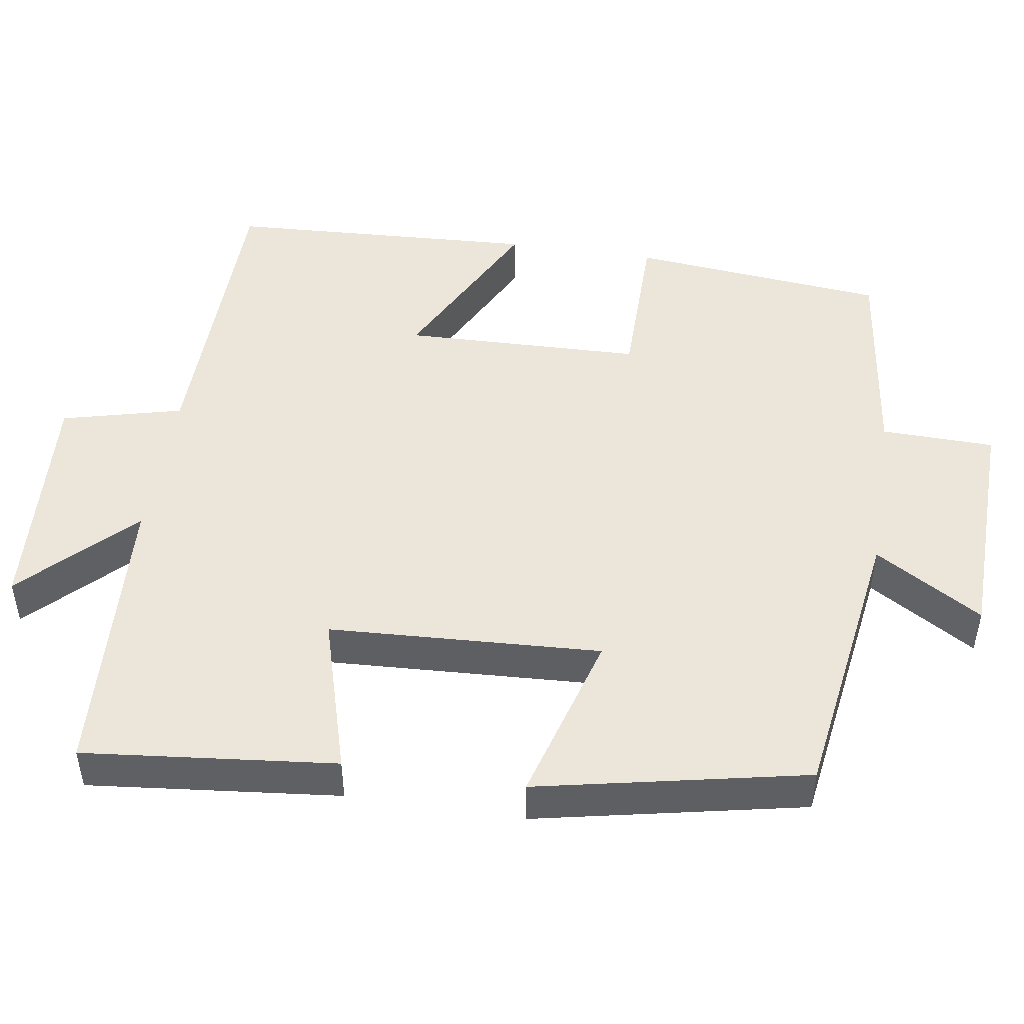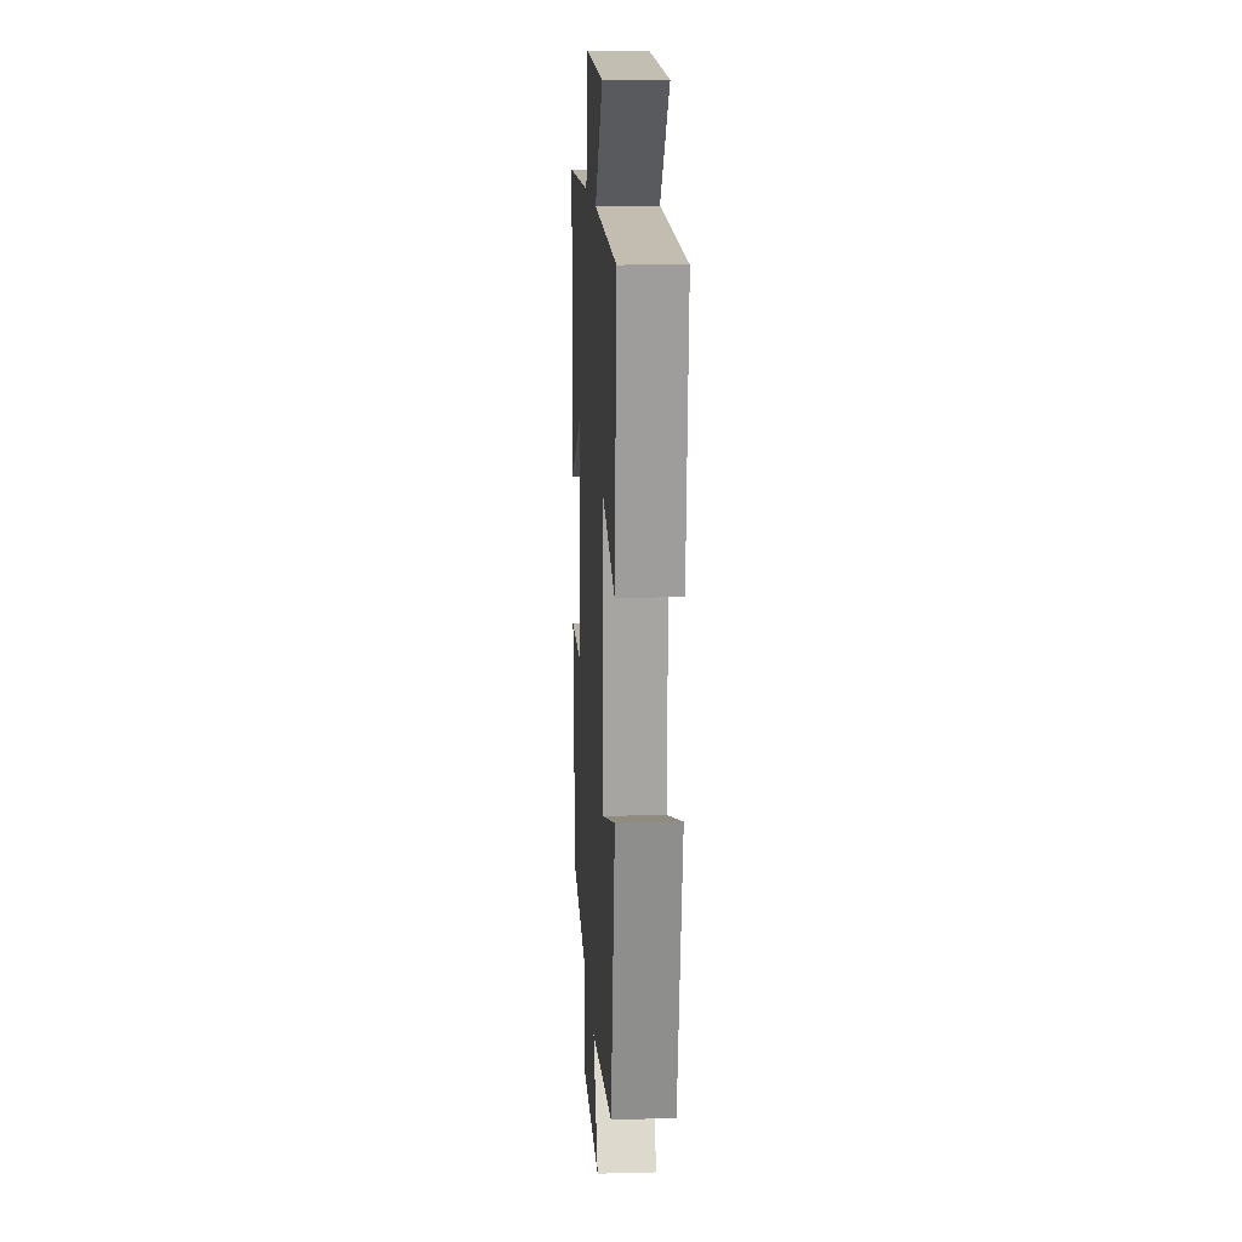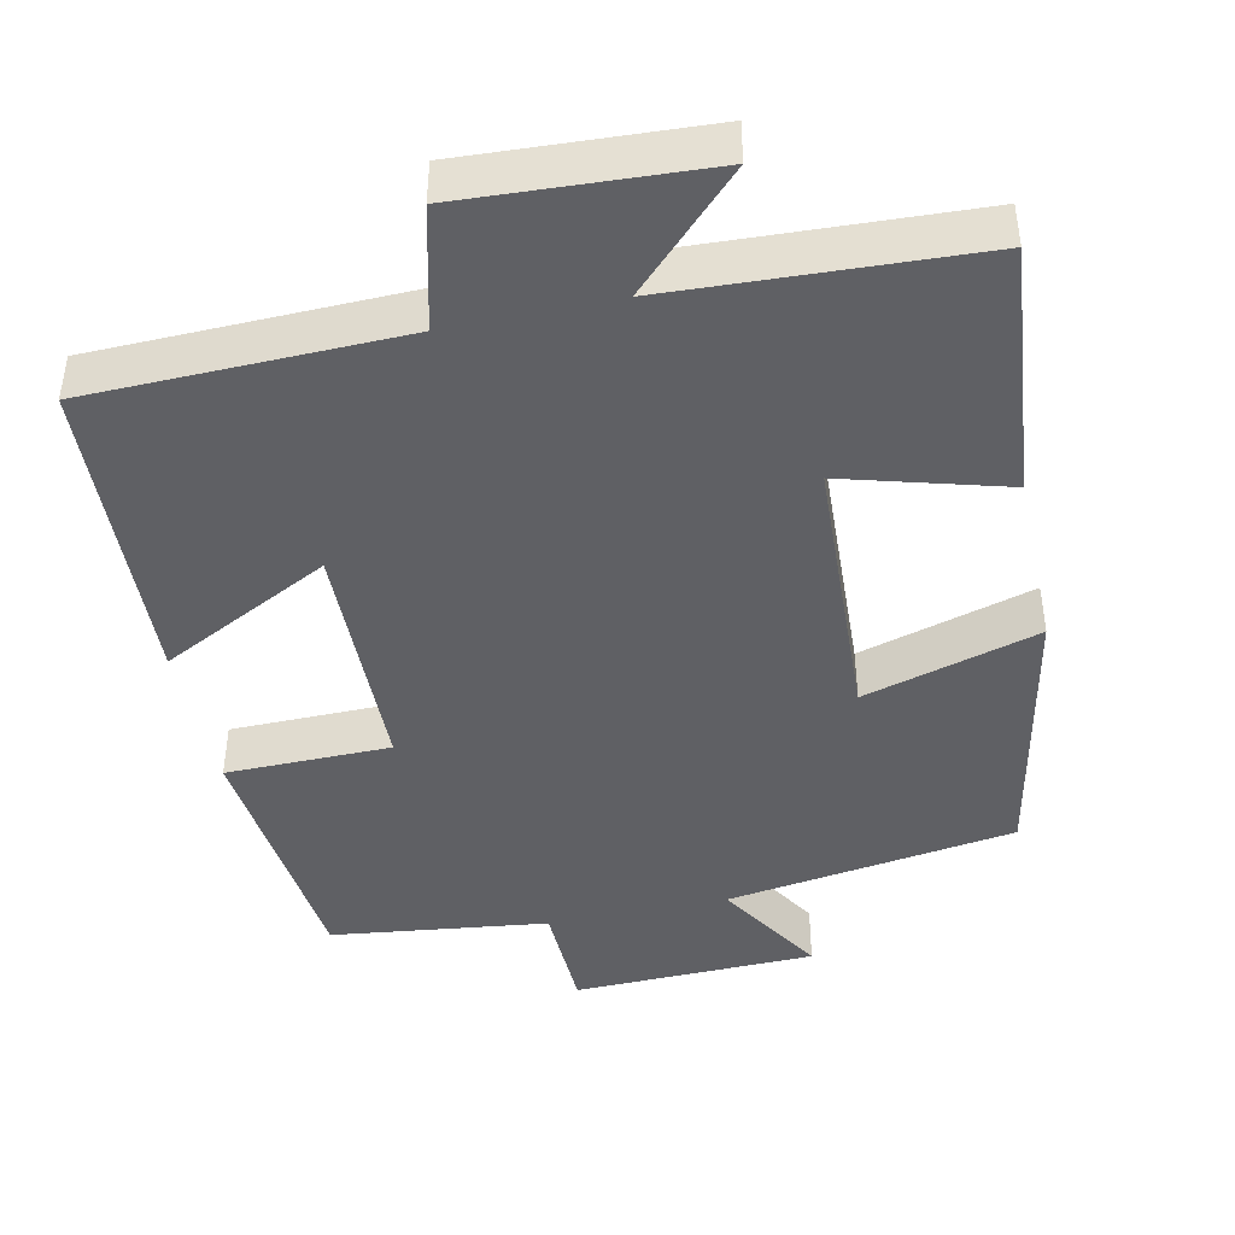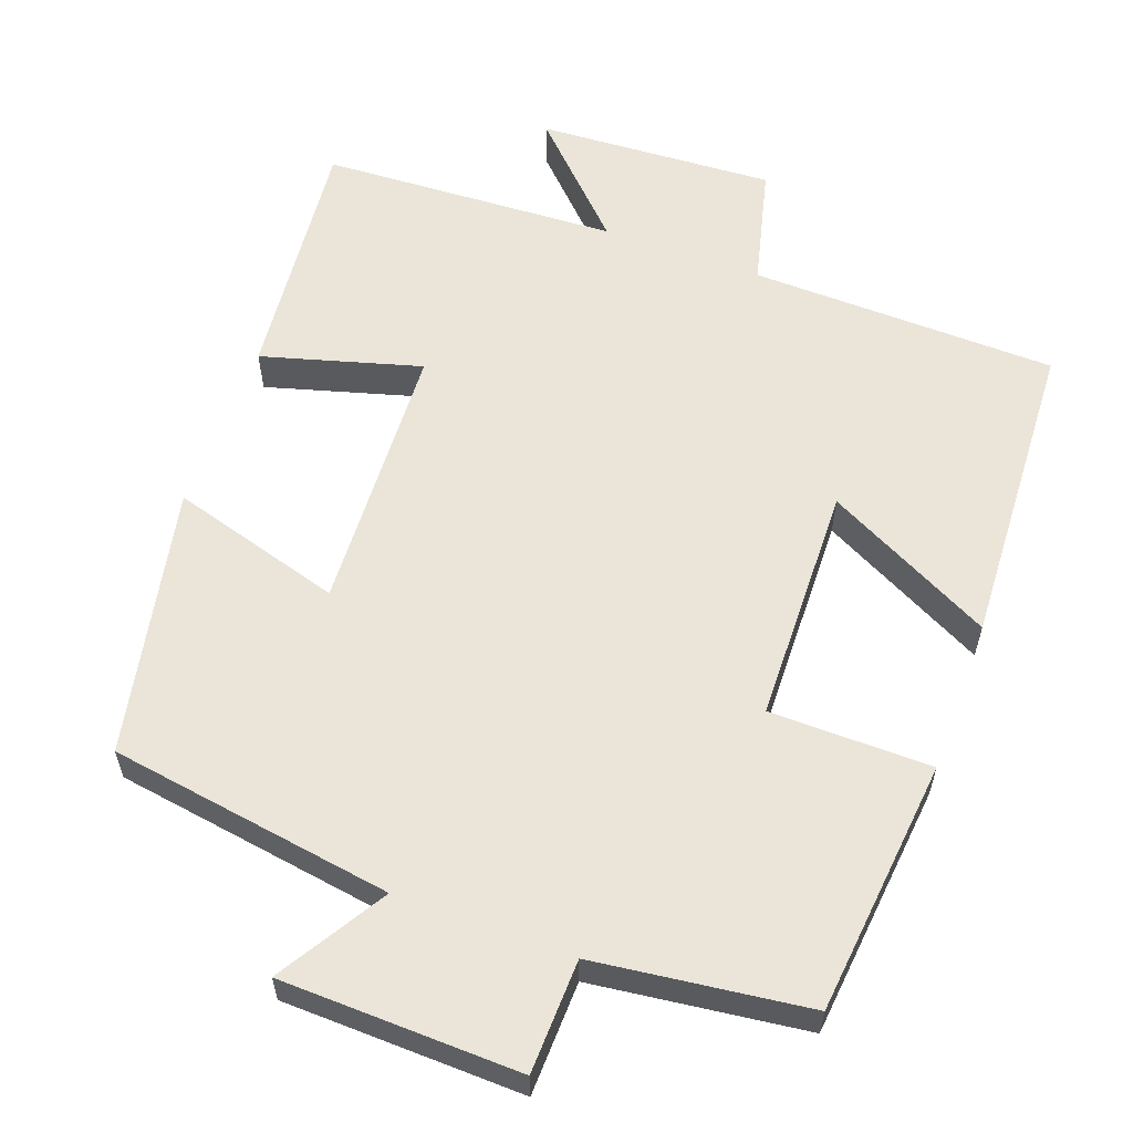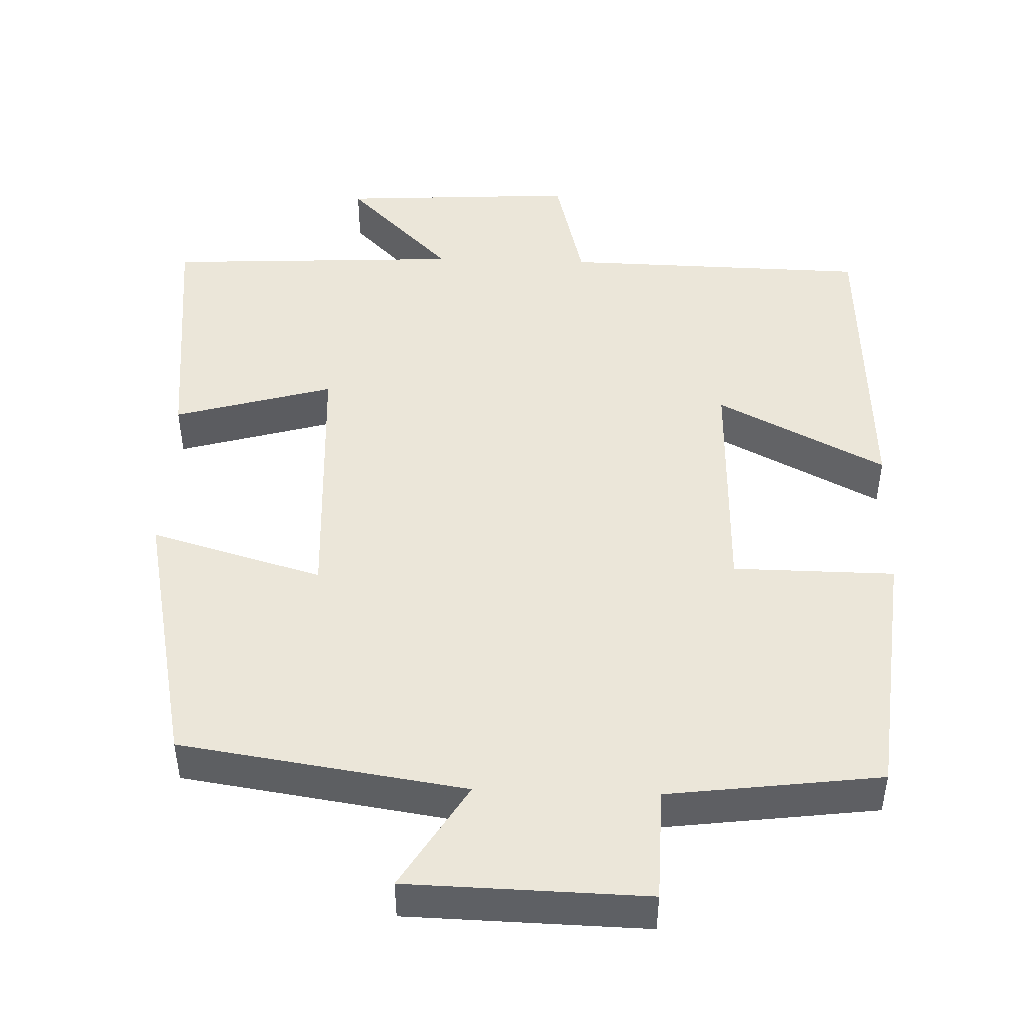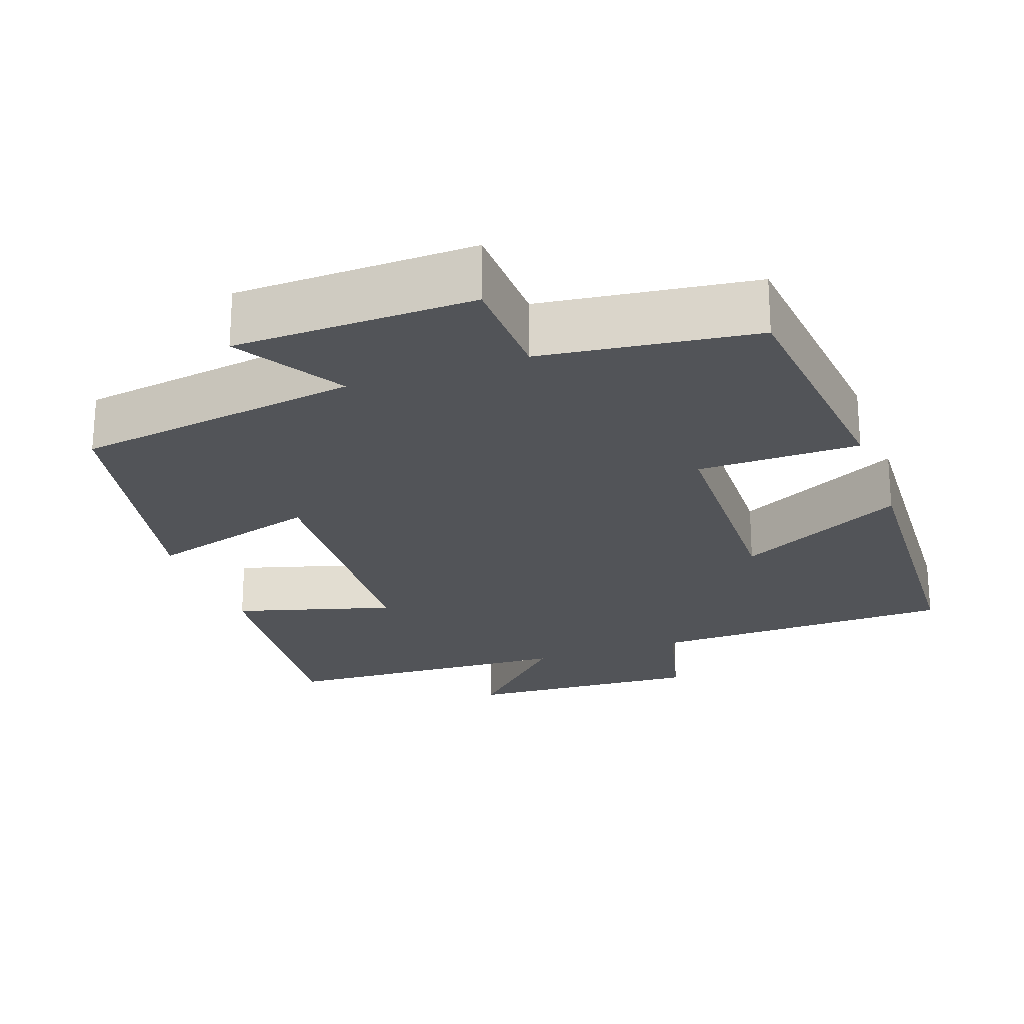
<metadata>
{"format":"obj","ext":"obj","renderer":"f3d","projection":"perspective","resolution":1024,"background":"white","views":[{"elev":48.0,"azim":98.7,"up":"+Y"},{"elev":13.8,"azim":86.6,"up":"+Z"},{"elev":-43.5,"azim":12.3,"up":"+Y"},{"elev":59.0,"azim":-159.8,"up":"+Y"},{"elev":46.8,"azim":-178.1,"up":"+Y"},{"elev":-23.3,"azim":-160.4,"up":"+Y"}]}
</metadata>
<code>
v 0.534 0.07 0.48
v 0.5 0.07 0.147
v 0.29 0.07 0.207
v 0.272 0.07 -0.153
v 0.5 0.07 -0.087
v 0.427 0.07 -0.443
v 0.05 0.07 -0.5
v 0.136 0.07 -0.642
v -0.18 0.07 -0.65
v -0.184 0.07 -0.5
v -0.466 0.07 -0.464
v -0.5 0.07 -0.125
v -0.286 0.07 -0.123
v -0.278 0.07 0.193
v -0.5 0.07 0.079
v -0.479 0.07 0.491
v -0.073 0.07 0.5
v -0.033 0.07 0.659
v 0.281 0.07 0.641
v 0.141 0.07 0.5
v 0.534 0 0.48
v 0.5 0 0.147
v 0.29 0 0.207
v 0.272 0 -0.153
v 0.5 0 -0.087
v 0.427 0 -0.443
v 0.05 0 -0.5
v 0.136 0 -0.642
v -0.18 0 -0.65
v -0.184 0 -0.5
v -0.466 0 -0.464
v -0.5 0 -0.125
v -0.286 0 -0.123
v -0.278 0 0.193
v -0.5 0 0.079
v -0.479 0 0.491
v -0.073 0 0.5
v -0.033 0 0.659
v 0.281 0 0.641
v 0.141 0 0.5
f 17 18 19 20
f 14 15 16 17
f 13 14 17 20
f 10 11 12 13
f 10 13 20
f 7 8 9 10
f 4 5 6 7
f 3 4 7 10
f 20 1 2 3
f 3 10 20
f 40 39 38 37
f 37 36 35 34
f 40 37 34 33
f 33 32 31 30
f 40 33 30
f 30 29 28 27
f 27 26 25 24
f 30 27 24 23
f 23 22 21 40
f 40 30 23
f 1 21 22 2
f 2 22 23 3
f 3 23 24 4
f 4 24 25 5
f 5 25 26 6
f 6 26 27 7
f 7 27 28 8
f 8 28 29 9
f 9 29 30 10
f 10 30 31 11
f 11 31 32 12
f 12 32 33 13
f 13 33 34 14
f 14 34 35 15
f 15 35 36 16
f 16 36 37 17
f 17 37 38 18
f 18 38 39 19
f 19 39 40 20
f 20 40 21 1

</code>
